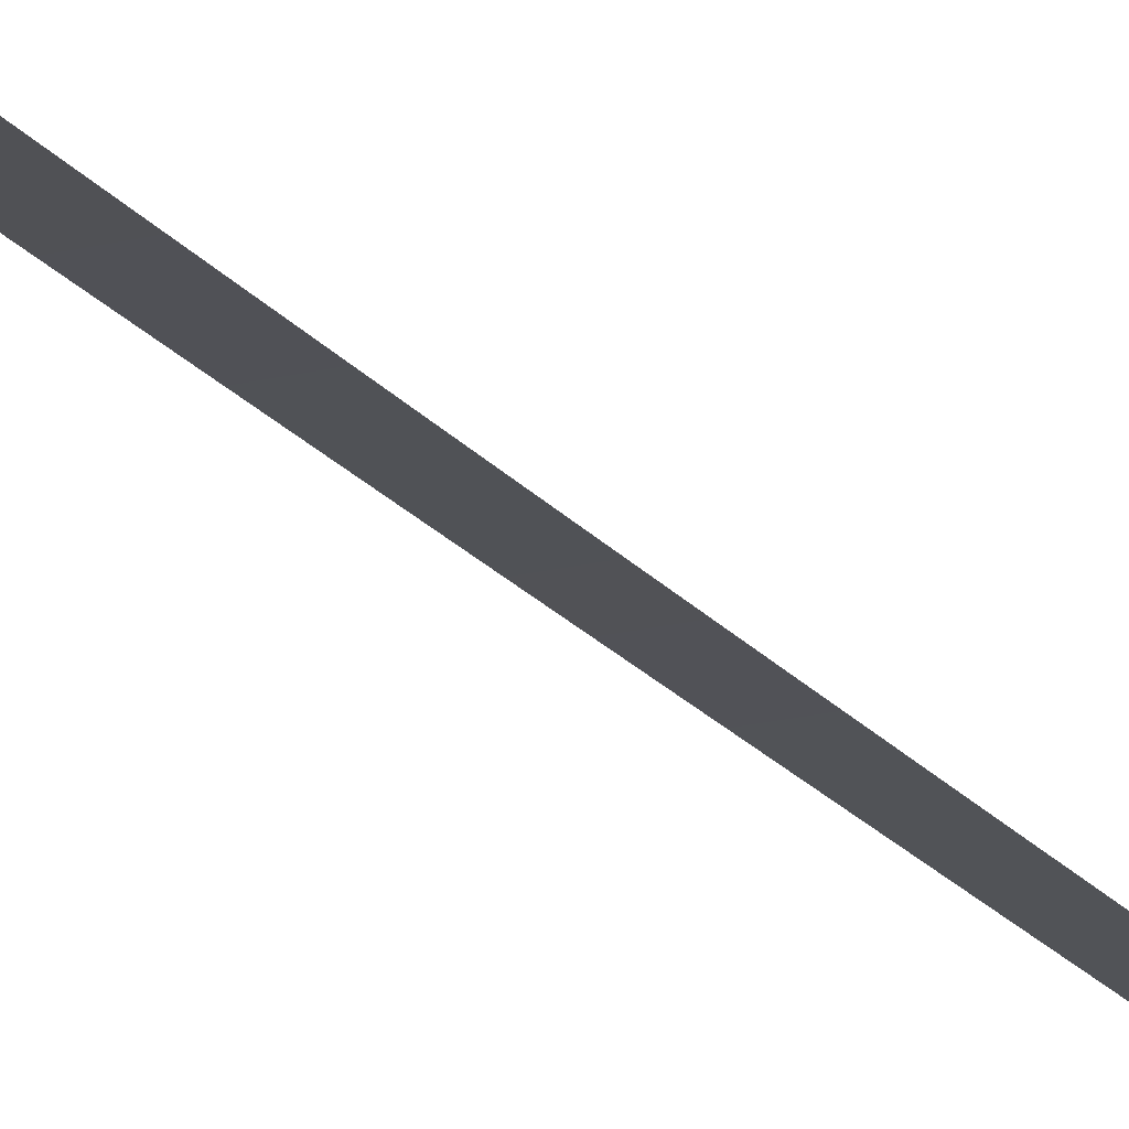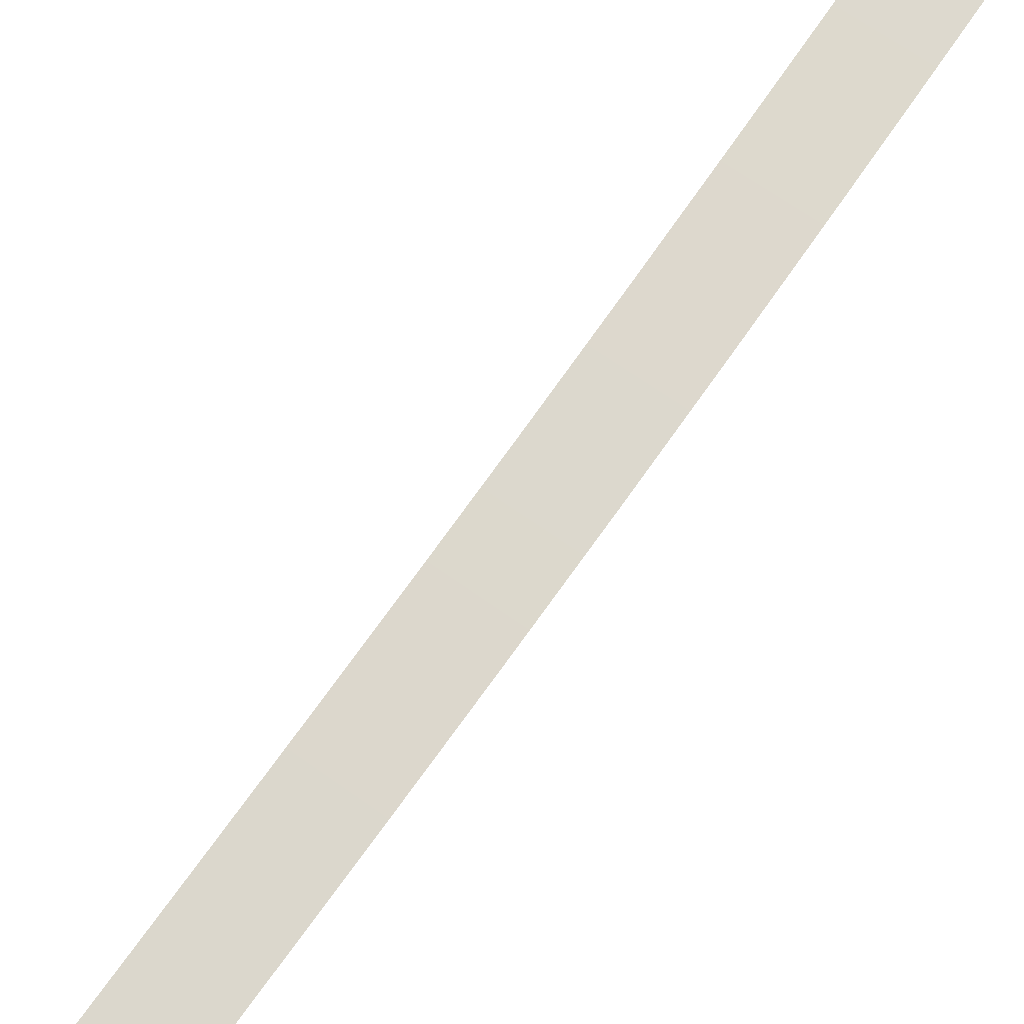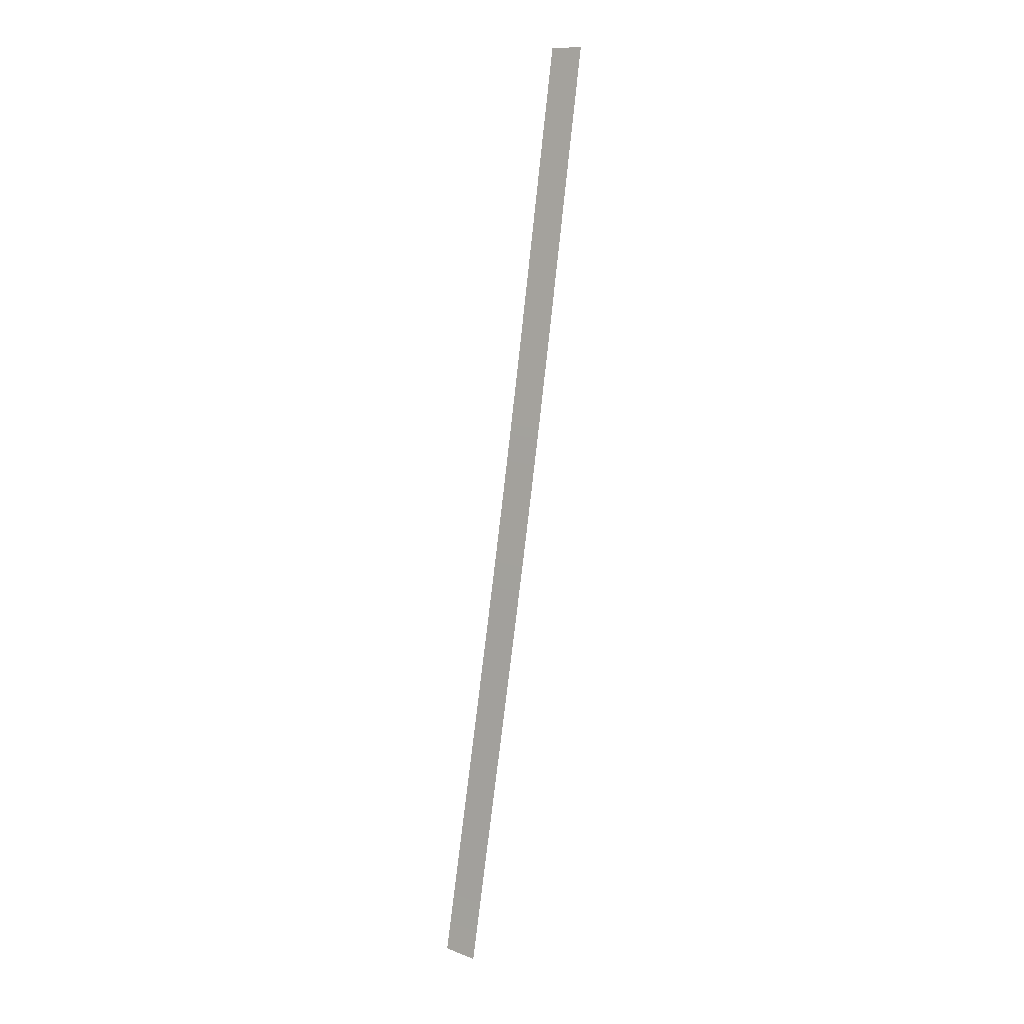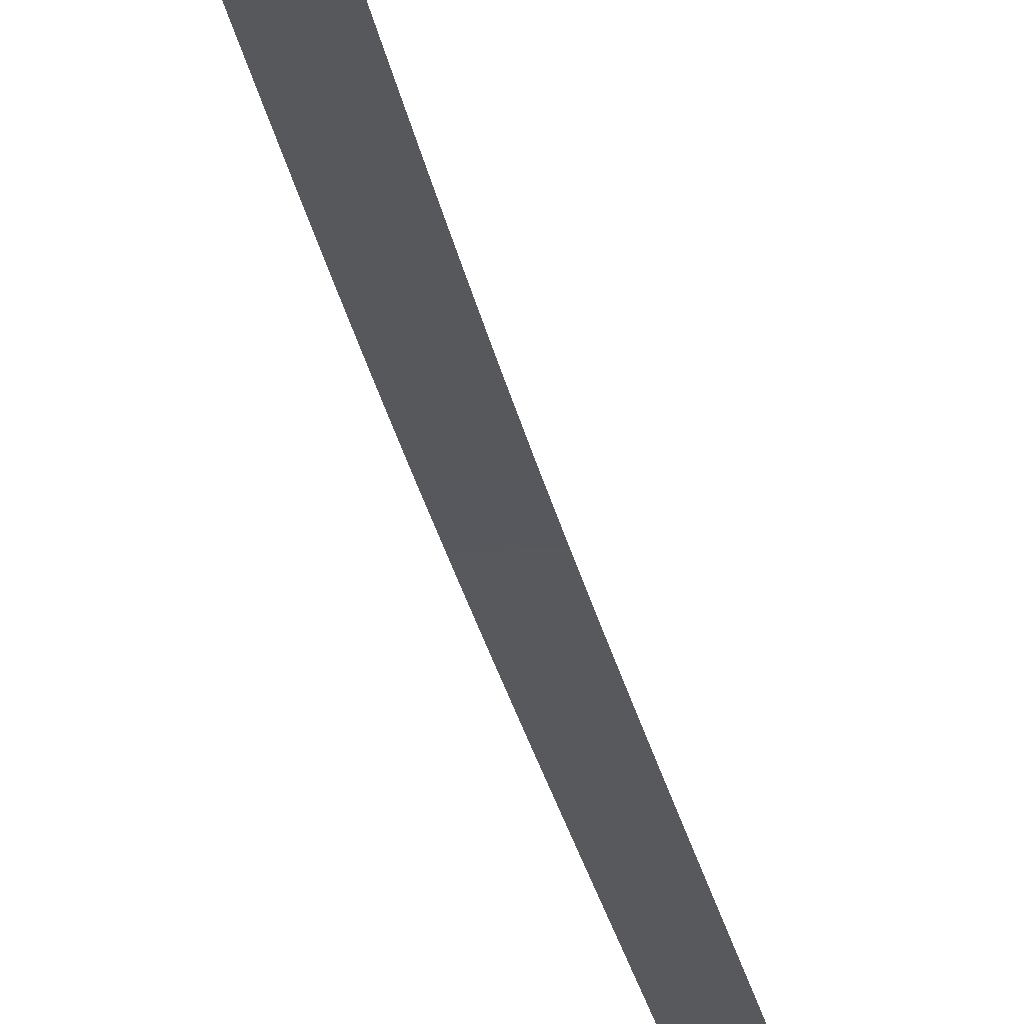
<metadata>
{"format":"obj","ext":"obj","renderer":"f3d","projection":"perspective","resolution":1024,"background":"white","views":[{"elev":-19.7,"azim":18.9,"up":"+Y"},{"elev":70.7,"azim":-154.6,"up":"+Y"},{"elev":-2.1,"azim":-144.6,"up":"+Z"},{"elev":-26.7,"azim":1.1,"up":"+Y"}]}
</metadata>
<code>
g Custom Mesh - Baked
v 377.1 48.81 -912.4
v 379.6 48.79 -908.9
v 376.7 48.89 -909.4
v 380.1 48.7 -911.9
v 377.6 48.72 -915.4
v 382.6 48.69 -908.4
v 380.6 48.62 -915
v 383.1 48.6 -911.5
v 383.5 48.52 -914.5
v 378.1 48.64 -918.4
v 380.6 48.62 -915
v 377.6 48.72 -915.4
v 381 48.53 -918
v 378.5 48.56 -921.4
v 383.5 48.52 -914.5
v 381.5 48.46 -921
v 384 48.43 -917.5
v 384.5 48.35 -920.5
v 379 48.48 -924.5
v 381.5 48.46 -921
v 378.5 48.56 -921.4
v 382 48.38 -924
v 379.4 48.4 -927.5
v 384.5 48.35 -920.5
v 382.4 48.3 -927
v 384.9 48.28 -923.5
v 385.4 48.2 -926.6
v 379.9 48.32 -930.5
v 382.4 48.3 -927
v 379.4 48.4 -927.5
v 382.9 48.22 -930
v 380.4 48.24 -933.5
v 385.4 48.2 -926.6
v 383.3 48.15 -933
v 385.8 48.12 -929.6
v 386.3 48.05 -932.6
v 380.8 48.17 -936.5
v 383.3 48.15 -933
v 380.4 48.24 -933.5
v 383.8 48.07 -936
v 381.3 48.09 -939.5
v 386.3 48.05 -932.6
v 384.2 47.99 -939
v 386.7 47.97 -935.6
v 387.2 47.9 -938.6
v 381.7 48.01 -942.5
v 384.2 47.99 -939
v 381.3 48.09 -939.5
v 384.7 47.92 -942
v 382.2 47.93 -945.5
v 387.2 47.9 -938.6
v 385.1 47.84 -945
v 387.7 47.82 -941.6
v 388.1 47.74 -944.6
v 382.6 47.85 -948.5
v 385.1 47.84 -945
v 382.2 47.93 -945.5
v 385.6 47.76 -948
v 383.1 47.77 -951.5
v 388.1 47.74 -944.6
v 386.1 47.68 -951
v 388.6 47.66 -947.6
v 389 47.58 -950.6
v 383.6 47.69 -954.5
v 386.1 47.68 -951
v 383.1 47.77 -951.5
v 386.5 47.59 -954.1
v 384 47.6 -957.6
v 389 47.58 -950.6
v 387 47.51 -957.1
v 389.5 47.5 -953.6
v 390 47.41 -956.6
v 384.5 47.51 -960.6
v 387 47.51 -957.1
v 384 47.6 -957.6
v 387.5 47.42 -960.1
v 385 47.42 -963.7
v 390 47.41 -956.6
v 388 47.32 -963.2
v 390.4 47.33 -959.7
v 390.9 47.23 -962.7
v 385.5 47.32 -966.7
v 388 47.32 -963.2
v 385 47.42 -963.7
v 388.5 47.23 -966.2
v 386 47.22 -969.8
v 390.9 47.23 -962.7
v 389 47.13 -969.3
v 391.4 47.14 -965.8
v 391.9 47.04 -968.8
v 386.5 47.11 -972.9
v 389 47.13 -969.3
v 386 47.22 -969.8
v 389.5 47.02 -972.4
v 387 47 -976
v 391.9 47.04 -968.8
v 390 46.91 -975.5
v 392.4 46.93 -971.9
v 392.9 46.83 -975
v 387.5 46.88 -979.1
v 390 46.91 -975.5
v 387 47 -976
v 390.5 46.8 -978.6
v 388.1 46.76 -982.2
v 392.9 46.83 -975
v 391 46.67 -981.7
v 393.5 46.71 -978.1
v 394 46.59 -981.2
v 388.6 46.64 -985.3
v 391 46.67 -981.7
v 388.1 46.76 -982.2
v 391.6 46.55 -984.8
v 389.2 46.49 -988.5
v 394 46.59 -981.2
v 392.1 46.41 -988
v 394.5 46.47 -984.3
v 395.1 46.33 -987.5
v 389.7 46.35 -991.7
v 392.1 46.41 -988
v 389.2 46.49 -988.5
v 392.7 46.27 -991.1
v 390.3 46.21 -994.9
v 395.1 46.33 -987.5
v 393.3 46.13 -994.3
v 395.6 46.19 -990.6
v 396.2 46.05 -993.8
v 390.9 46.05 -998.1
v 393.3 46.13 -994.3
v 390.3 46.21 -994.9
v 393.8 45.98 -997.5
v 391.5 45.9 -1001
v 396.2 46.05 -993.8
v 394.4 45.82 -1001
v 396.8 45.9 -997
v 397.4 45.75 -1000
v 392.1 45.73 -1005
v 394.4 45.82 -1001
v 391.5 45.9 -1001
v 395 45.66 -1004
v 392.7 45.57 -1008
v 397.4 45.75 -1000
v 395.6 45.49 -1007
v 398 45.59 -1003
v 398.6 45.42 -1007
v 393.3 45.4 -1011
v 395.6 45.49 -1007
v 392.7 45.57 -1008
v 396.3 45.33 -1010
v 393.9 45.22 -1014
v 398.6 45.42 -1007
v 396.9 45.15 -1014
v 399.2 45.26 -1010
v 399.8 45.09 -1013
v 394.6 45.05 -1018
v 396.9 45.15 -1014
v 393.9 45.22 -1014
v 397.5 44.98 -1017
v 395.2 44.87 -1021
v 399.8 45.09 -1013
v 398.1 44.8 -1020
v 400.4 44.91 -1016
v 401.1 44.74 -1020
v 395.8 44.69 -1024
v 398.1 44.8 -1020
v 395.2 44.87 -1021
v 398.8 44.62 -1023
v 396.4 44.5 -1027
v 401.1 44.74 -1020
v 399.4 44.44 -1027
v 401.7 44.56 -1023
v 402.3 44.38 -1026
v 397.1 44.32 -1031
v 399.4 44.44 -1027
v 396.4 44.5 -1027
v 400 44.26 -1030
v 397.7 44.13 -1034
v 402.3 44.38 -1026
v 400.7 44.07 -1033
v 403 44.2 -1029
v 403.6 44.01 -1033
v 398.4 43.94 -1037
v 400.7 44.07 -1033
v 397.7 44.13 -1034
v 401.3 43.89 -1037
v 399 43.76 -1040
v 403.6 44.01 -1033
v 401.9 43.7 -1040
v 404.2 43.83 -1036
v 404.9 43.64 -1039
v 399.6 43.57 -1044
v 401.9 43.7 -1040
v 399 43.76 -1040
v 402.6 43.52 -1043
v 400.3 43.39 -1047
v 404.9 43.64 -1039
v 403.2 43.33 -1046
v 405.5 43.46 -1043
v 406.2 43.28 -1046
v 400.9 43.2 -1050
v 403.2 43.33 -1046
v 400.3 43.39 -1047
v 403.9 43.15 -1050
v 401.6 43.02 -1054
v 406.2 43.28 -1046
v 404.5 42.97 -1053
v 406.8 43.1 -1049
v 407.4 42.91 -1052
v 402.2 42.83 -1057
v 404.5 42.97 -1053
v 401.6 43.02 -1054
v 405.1 42.78 -1056
v 402.8 42.65 -1060
v 407.4 42.91 -1052
v 405.8 42.61 -1060
v 408.1 42.73 -1056
v 408.7 42.56 -1059
v 403.4 42.48 -1063
v 405.8 42.61 -1060
v 402.8 42.65 -1060
v 406.4 42.43 -1063
v 404.1 42.3 -1067
v 408.7 42.56 -1059
v 407 42.25 -1066
v 409.3 42.38 -1062
v 410 42.21 -1065
f 3 2 1
f 2 4 1
f 1 4 5
f 2 6 4
f 4 7 5
f 6 8 4
f 4 8 7
f 8 9 7
f 12 11 10
f 11 13 10
f 10 13 14
f 11 15 13
f 13 16 14
f 15 17 13
f 13 17 16
f 17 18 16
f 21 20 19
f 20 22 19
f 19 22 23
f 20 24 22
f 22 25 23
f 24 26 22
f 22 26 25
f 26 27 25
f 30 29 28
f 29 31 28
f 28 31 32
f 29 33 31
f 31 34 32
f 33 35 31
f 31 35 34
f 35 36 34
f 39 38 37
f 38 40 37
f 37 40 41
f 38 42 40
f 40 43 41
f 42 44 40
f 40 44 43
f 44 45 43
f 48 47 46
f 47 49 46
f 46 49 50
f 47 51 49
f 49 52 50
f 51 53 49
f 49 53 52
f 53 54 52
f 57 56 55
f 56 58 55
f 55 58 59
f 56 60 58
f 58 61 59
f 60 62 58
f 58 62 61
f 62 63 61
f 66 65 64
f 65 67 64
f 64 67 68
f 65 69 67
f 67 70 68
f 69 71 67
f 67 71 70
f 71 72 70
f 75 74 73
f 74 76 73
f 73 76 77
f 74 78 76
f 76 79 77
f 78 80 76
f 76 80 79
f 80 81 79
f 84 83 82
f 83 85 82
f 82 85 86
f 83 87 85
f 85 88 86
f 87 89 85
f 85 89 88
f 89 90 88
f 93 92 91
f 92 94 91
f 91 94 95
f 92 96 94
f 94 97 95
f 96 98 94
f 94 98 97
f 98 99 97
f 102 101 100
f 101 103 100
f 100 103 104
f 101 105 103
f 103 106 104
f 105 107 103
f 103 107 106
f 107 108 106
f 111 110 109
f 110 112 109
f 109 112 113
f 110 114 112
f 112 115 113
f 114 116 112
f 112 116 115
f 116 117 115
f 120 119 118
f 119 121 118
f 118 121 122
f 119 123 121
f 121 124 122
f 123 125 121
f 121 125 124
f 125 126 124
f 129 128 127
f 128 130 127
f 127 130 131
f 128 132 130
f 130 133 131
f 132 134 130
f 130 134 133
f 134 135 133
f 138 137 136
f 137 139 136
f 136 139 140
f 137 141 139
f 139 142 140
f 141 143 139
f 139 143 142
f 143 144 142
f 147 146 145
f 146 148 145
f 145 148 149
f 146 150 148
f 148 151 149
f 150 152 148
f 148 152 151
f 152 153 151
f 156 155 154
f 155 157 154
f 154 157 158
f 155 159 157
f 157 160 158
f 159 161 157
f 157 161 160
f 161 162 160
f 165 164 163
f 164 166 163
f 163 166 167
f 164 168 166
f 166 169 167
f 168 170 166
f 166 170 169
f 170 171 169
f 174 173 172
f 173 175 172
f 172 175 176
f 173 177 175
f 175 178 176
f 177 179 175
f 175 179 178
f 179 180 178
f 183 182 181
f 182 184 181
f 181 184 185
f 182 186 184
f 184 187 185
f 186 188 184
f 184 188 187
f 188 189 187
f 192 191 190
f 191 193 190
f 190 193 194
f 191 195 193
f 193 196 194
f 195 197 193
f 193 197 196
f 197 198 196
f 201 200 199
f 200 202 199
f 199 202 203
f 200 204 202
f 202 205 203
f 204 206 202
f 202 206 205
f 206 207 205
f 210 209 208
f 209 211 208
f 208 211 212
f 209 213 211
f 211 214 212
f 213 215 211
f 211 215 214
f 215 216 214
f 219 218 217
f 218 220 217
f 217 220 221
f 218 222 220
f 220 223 221
f 222 224 220
f 220 224 223
f 224 225 223

</code>
